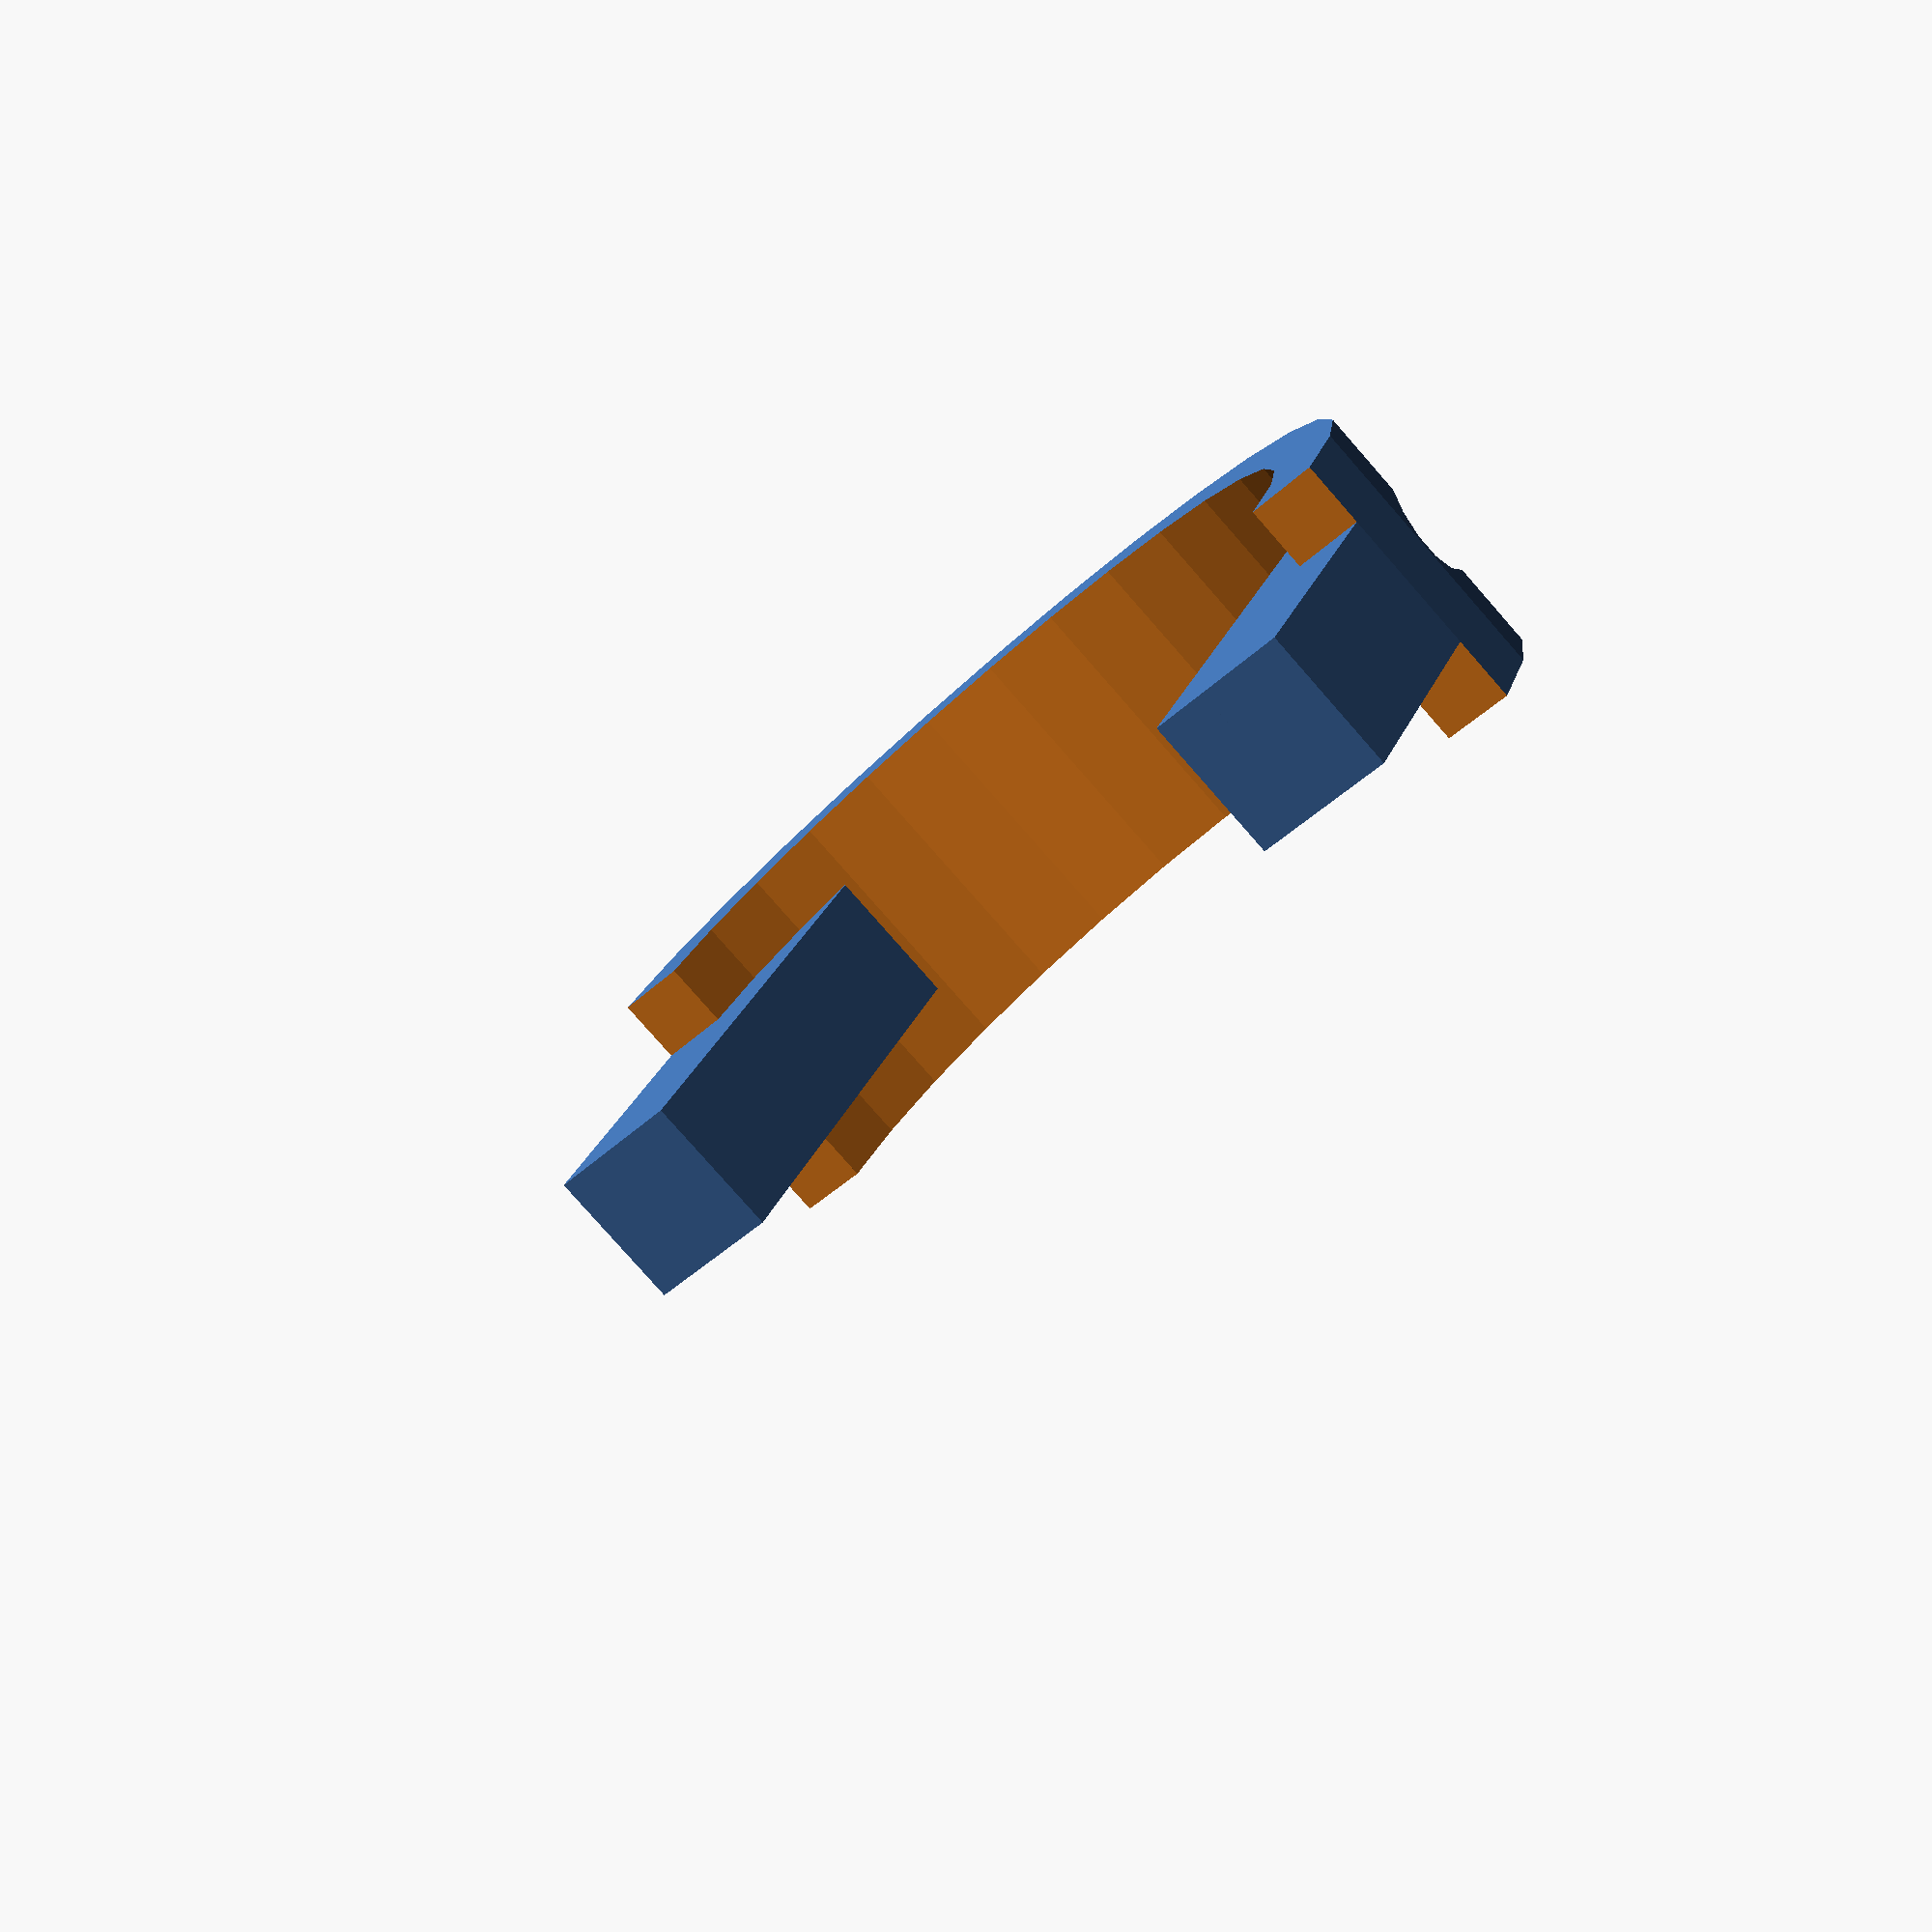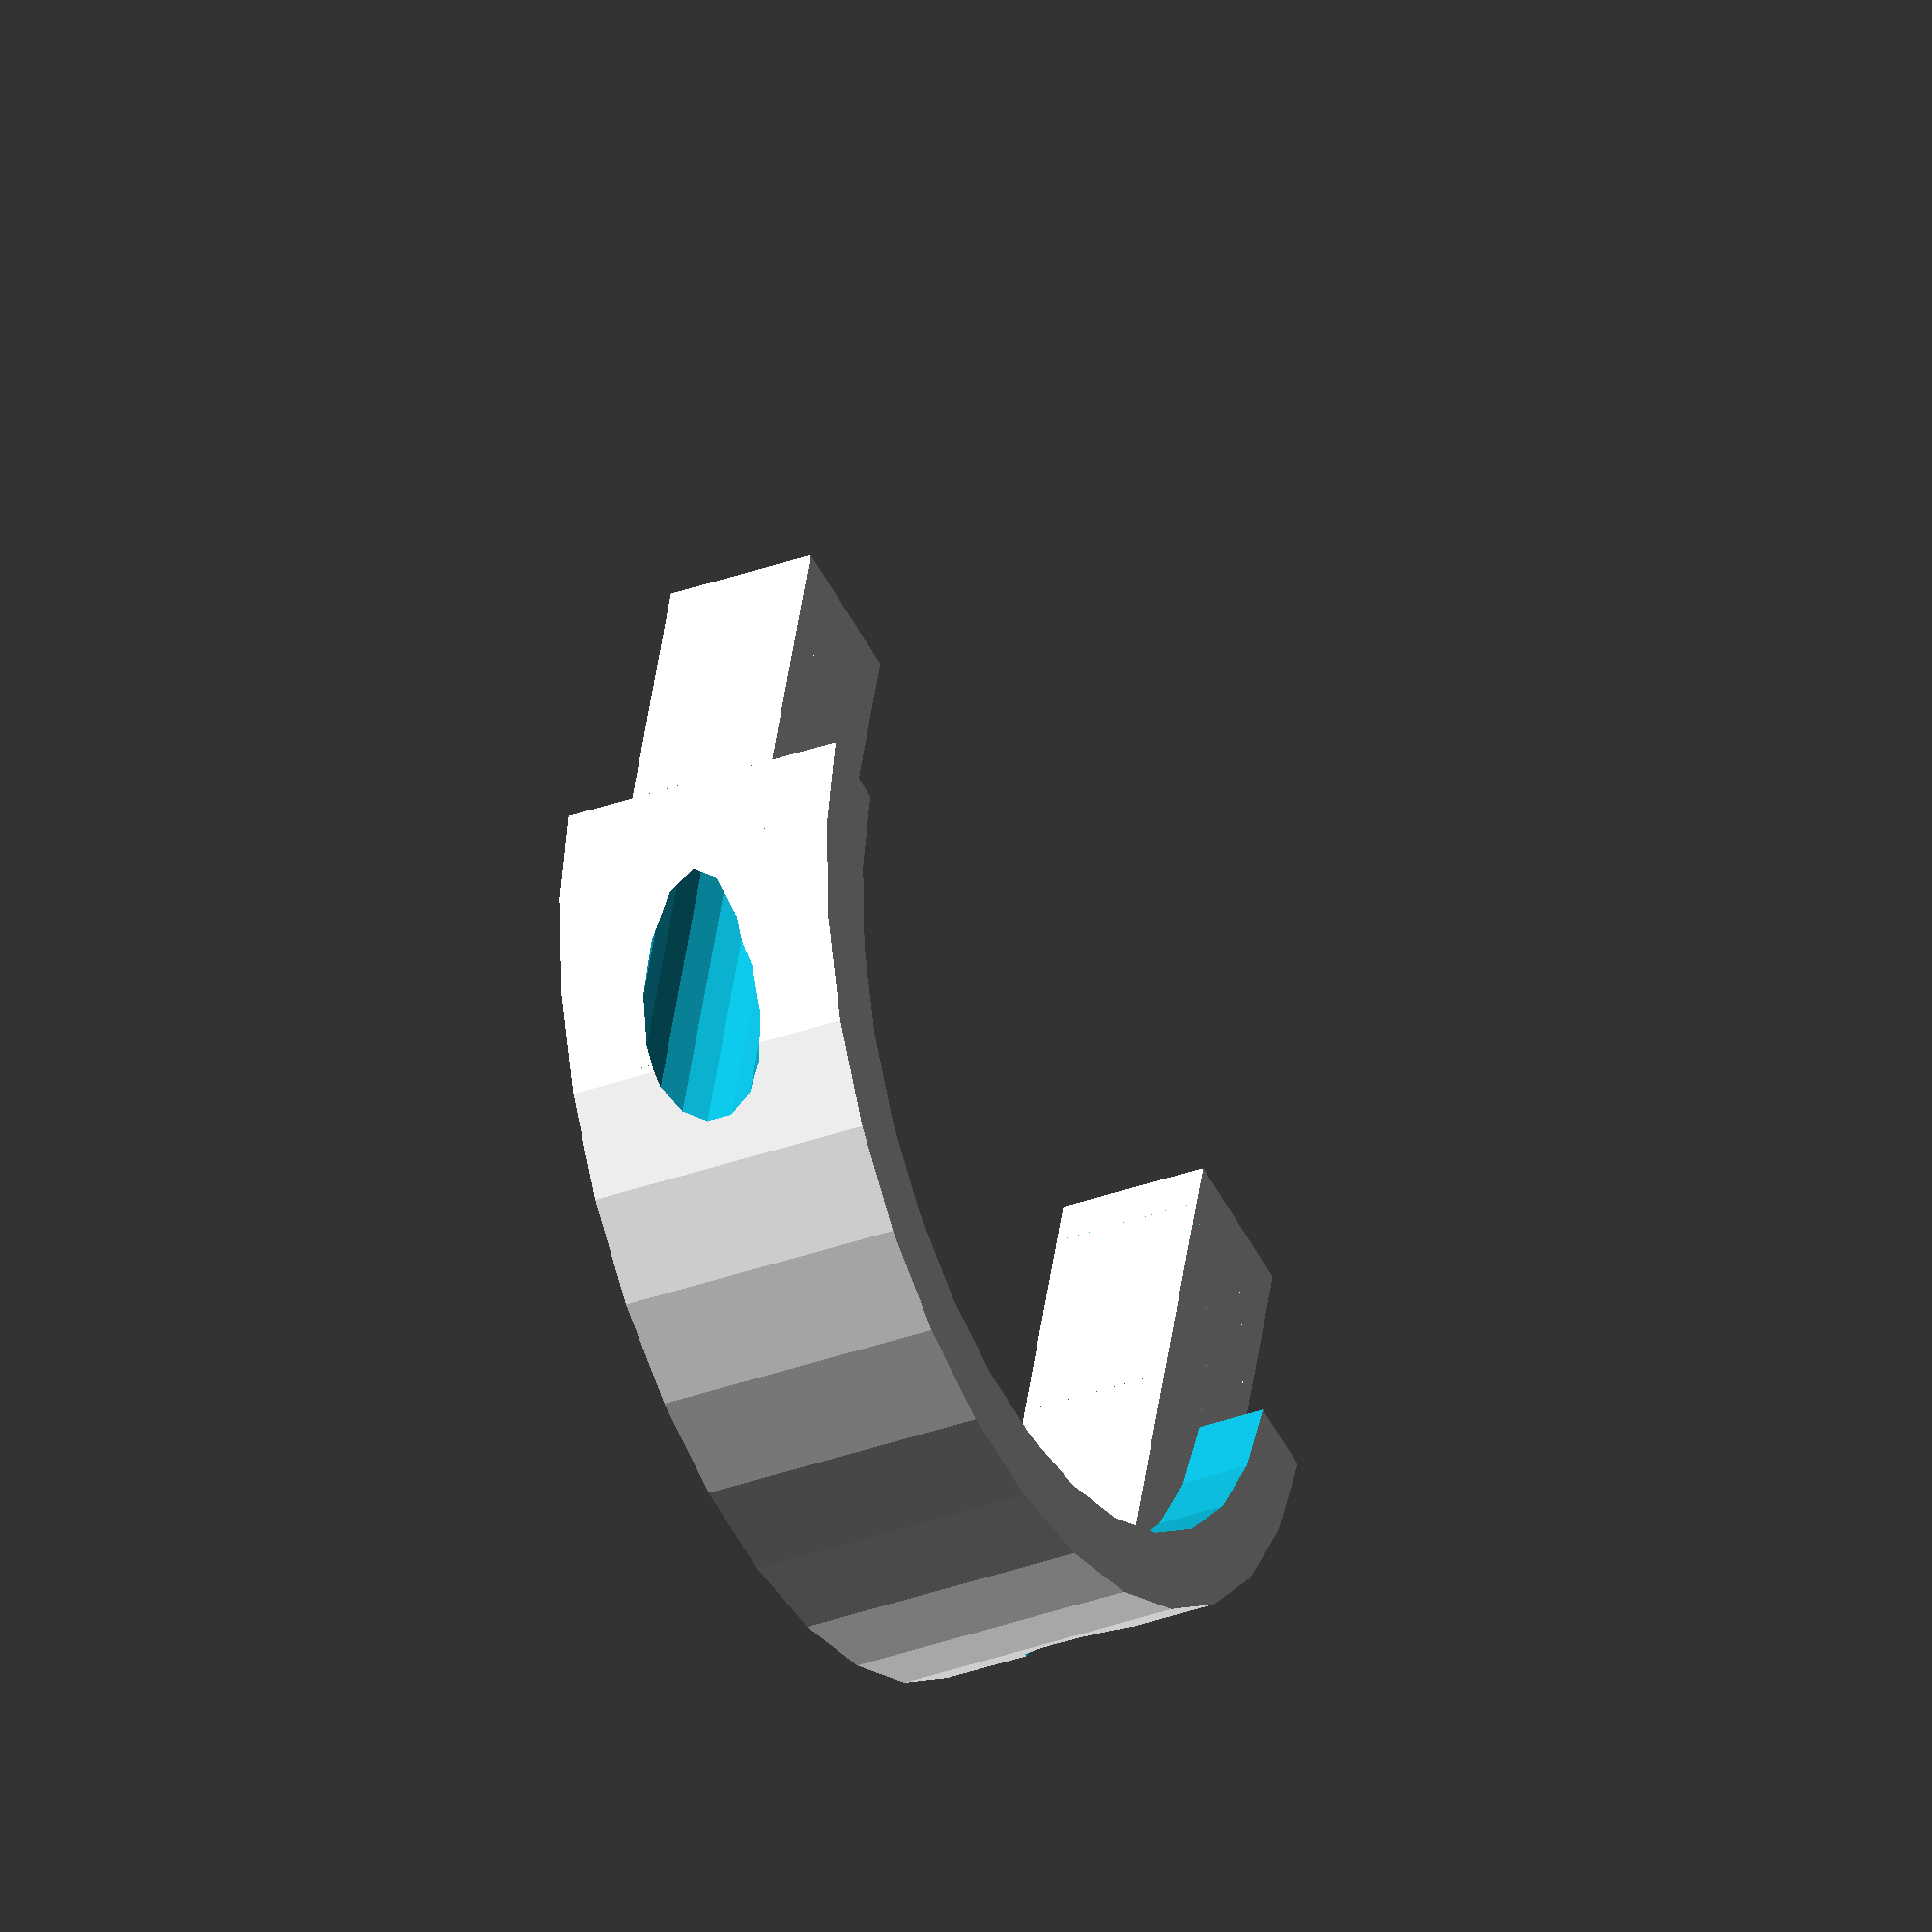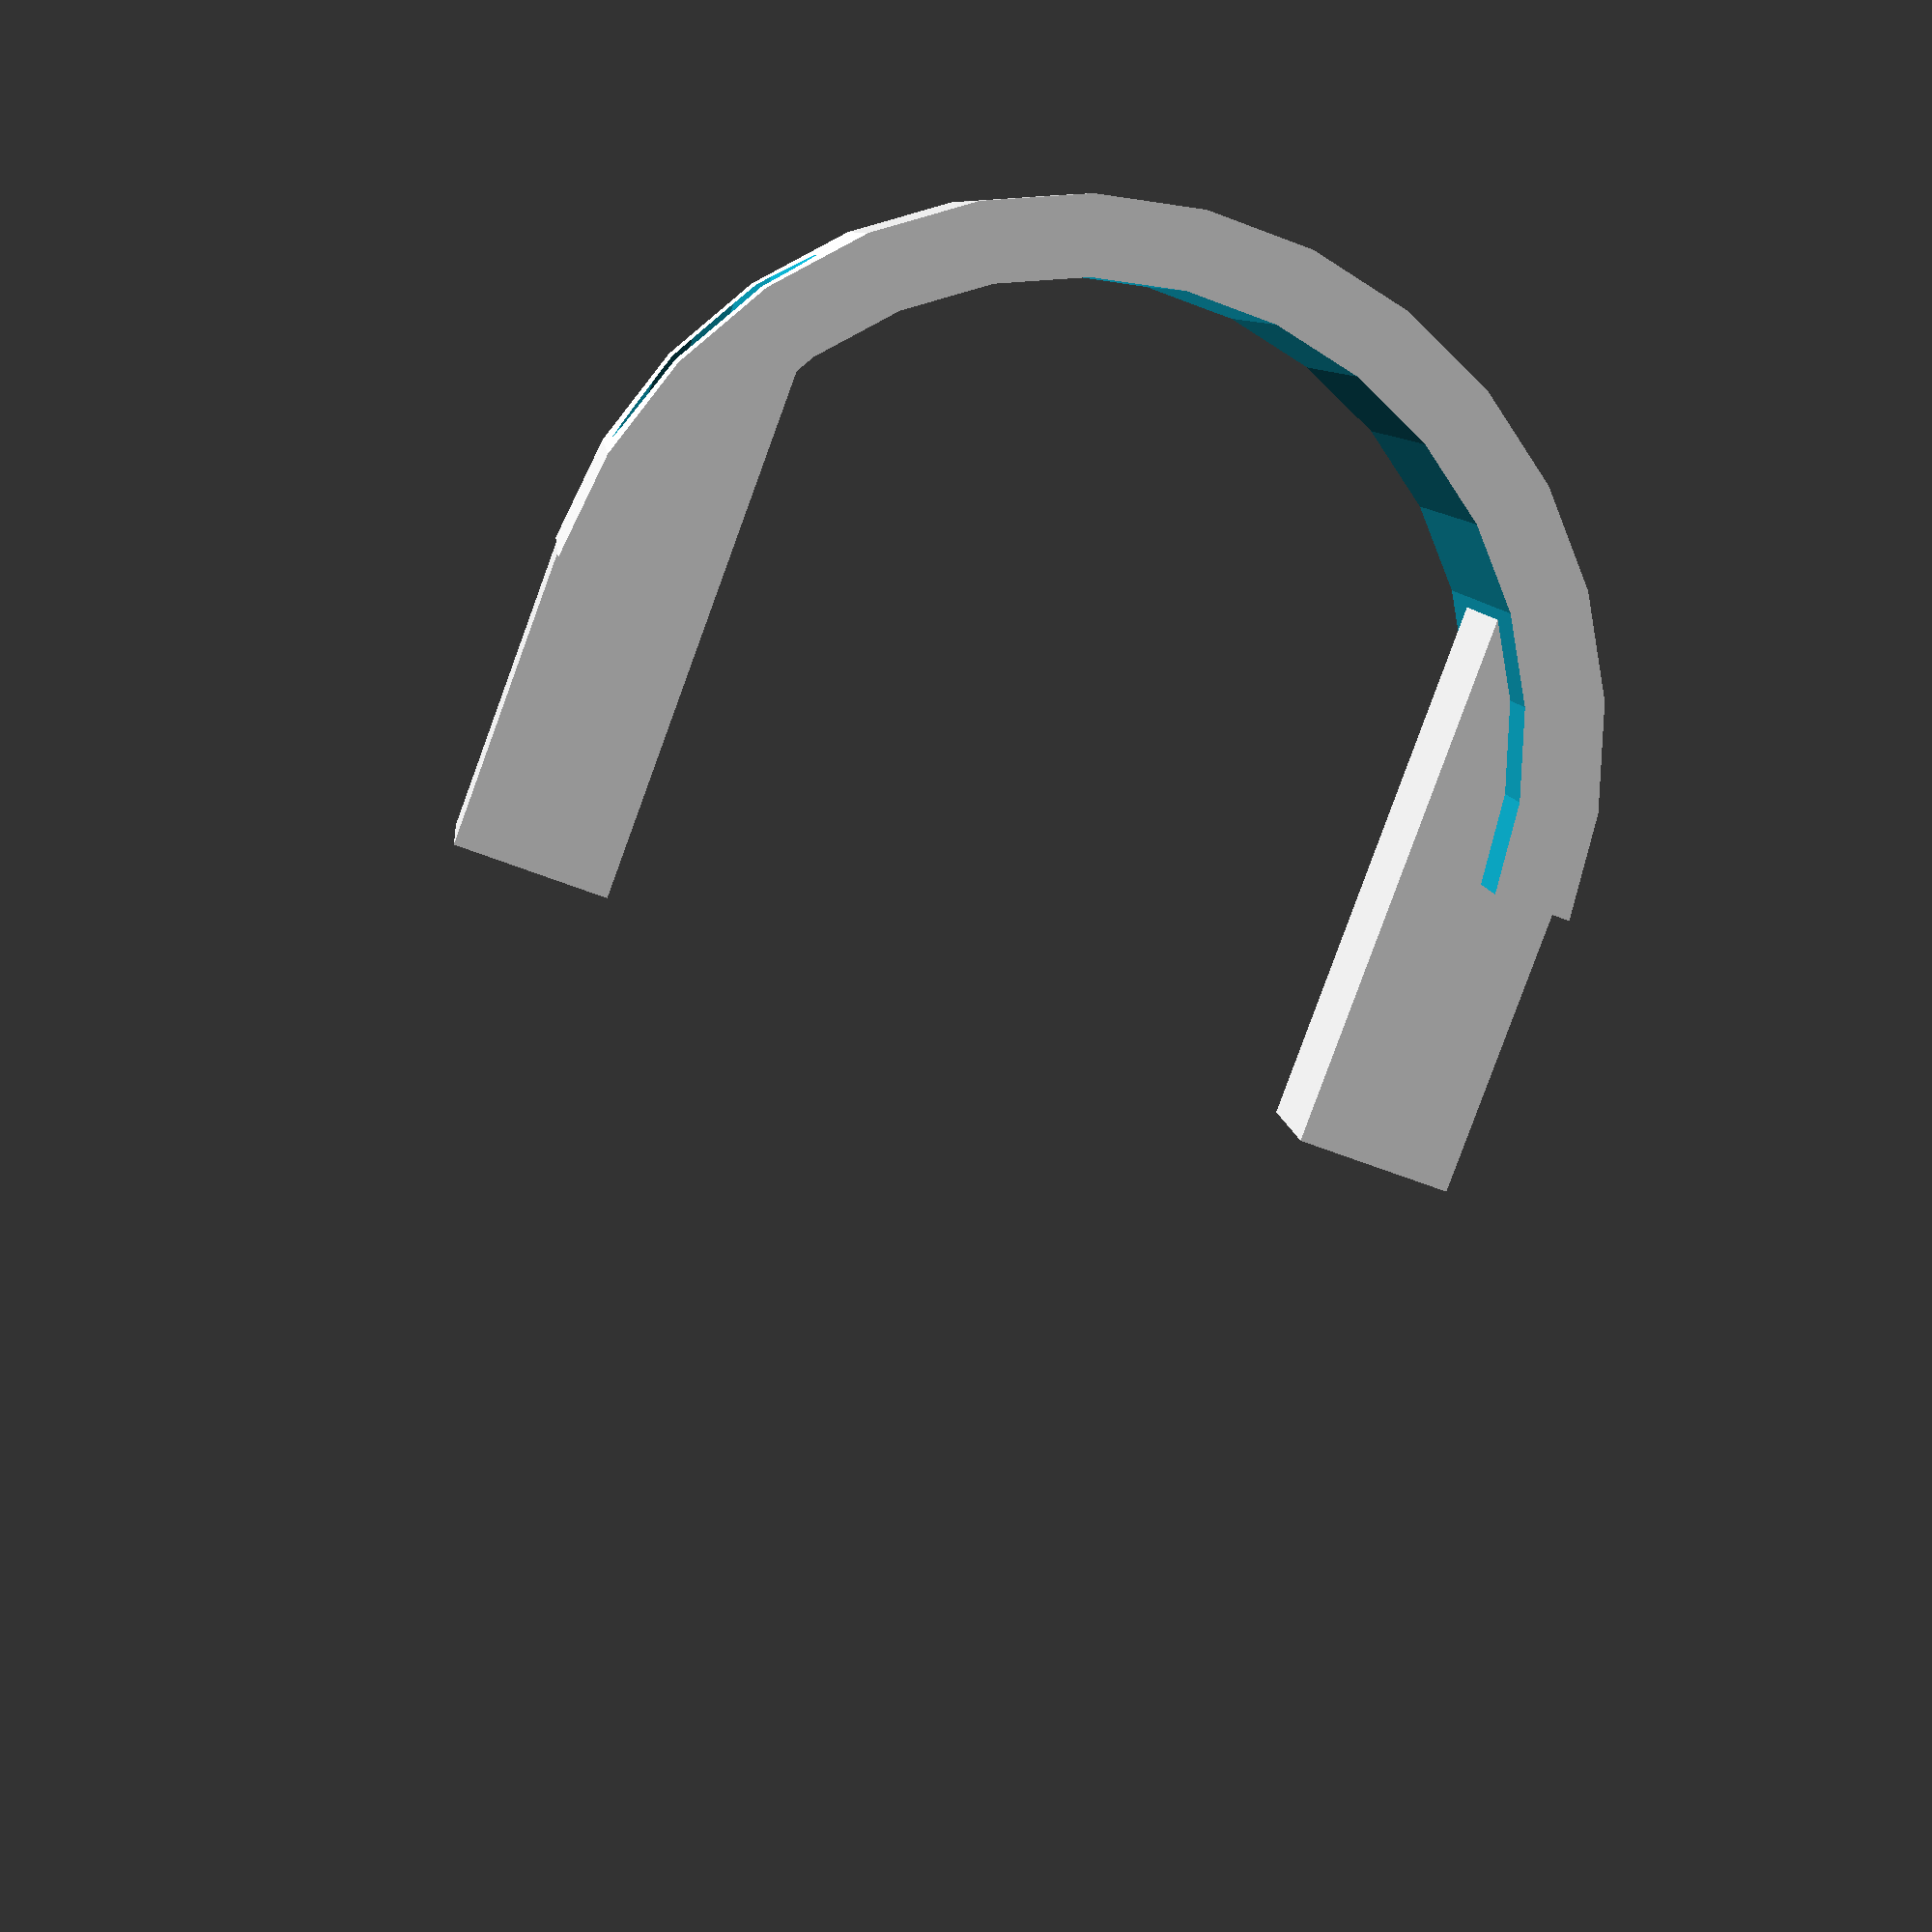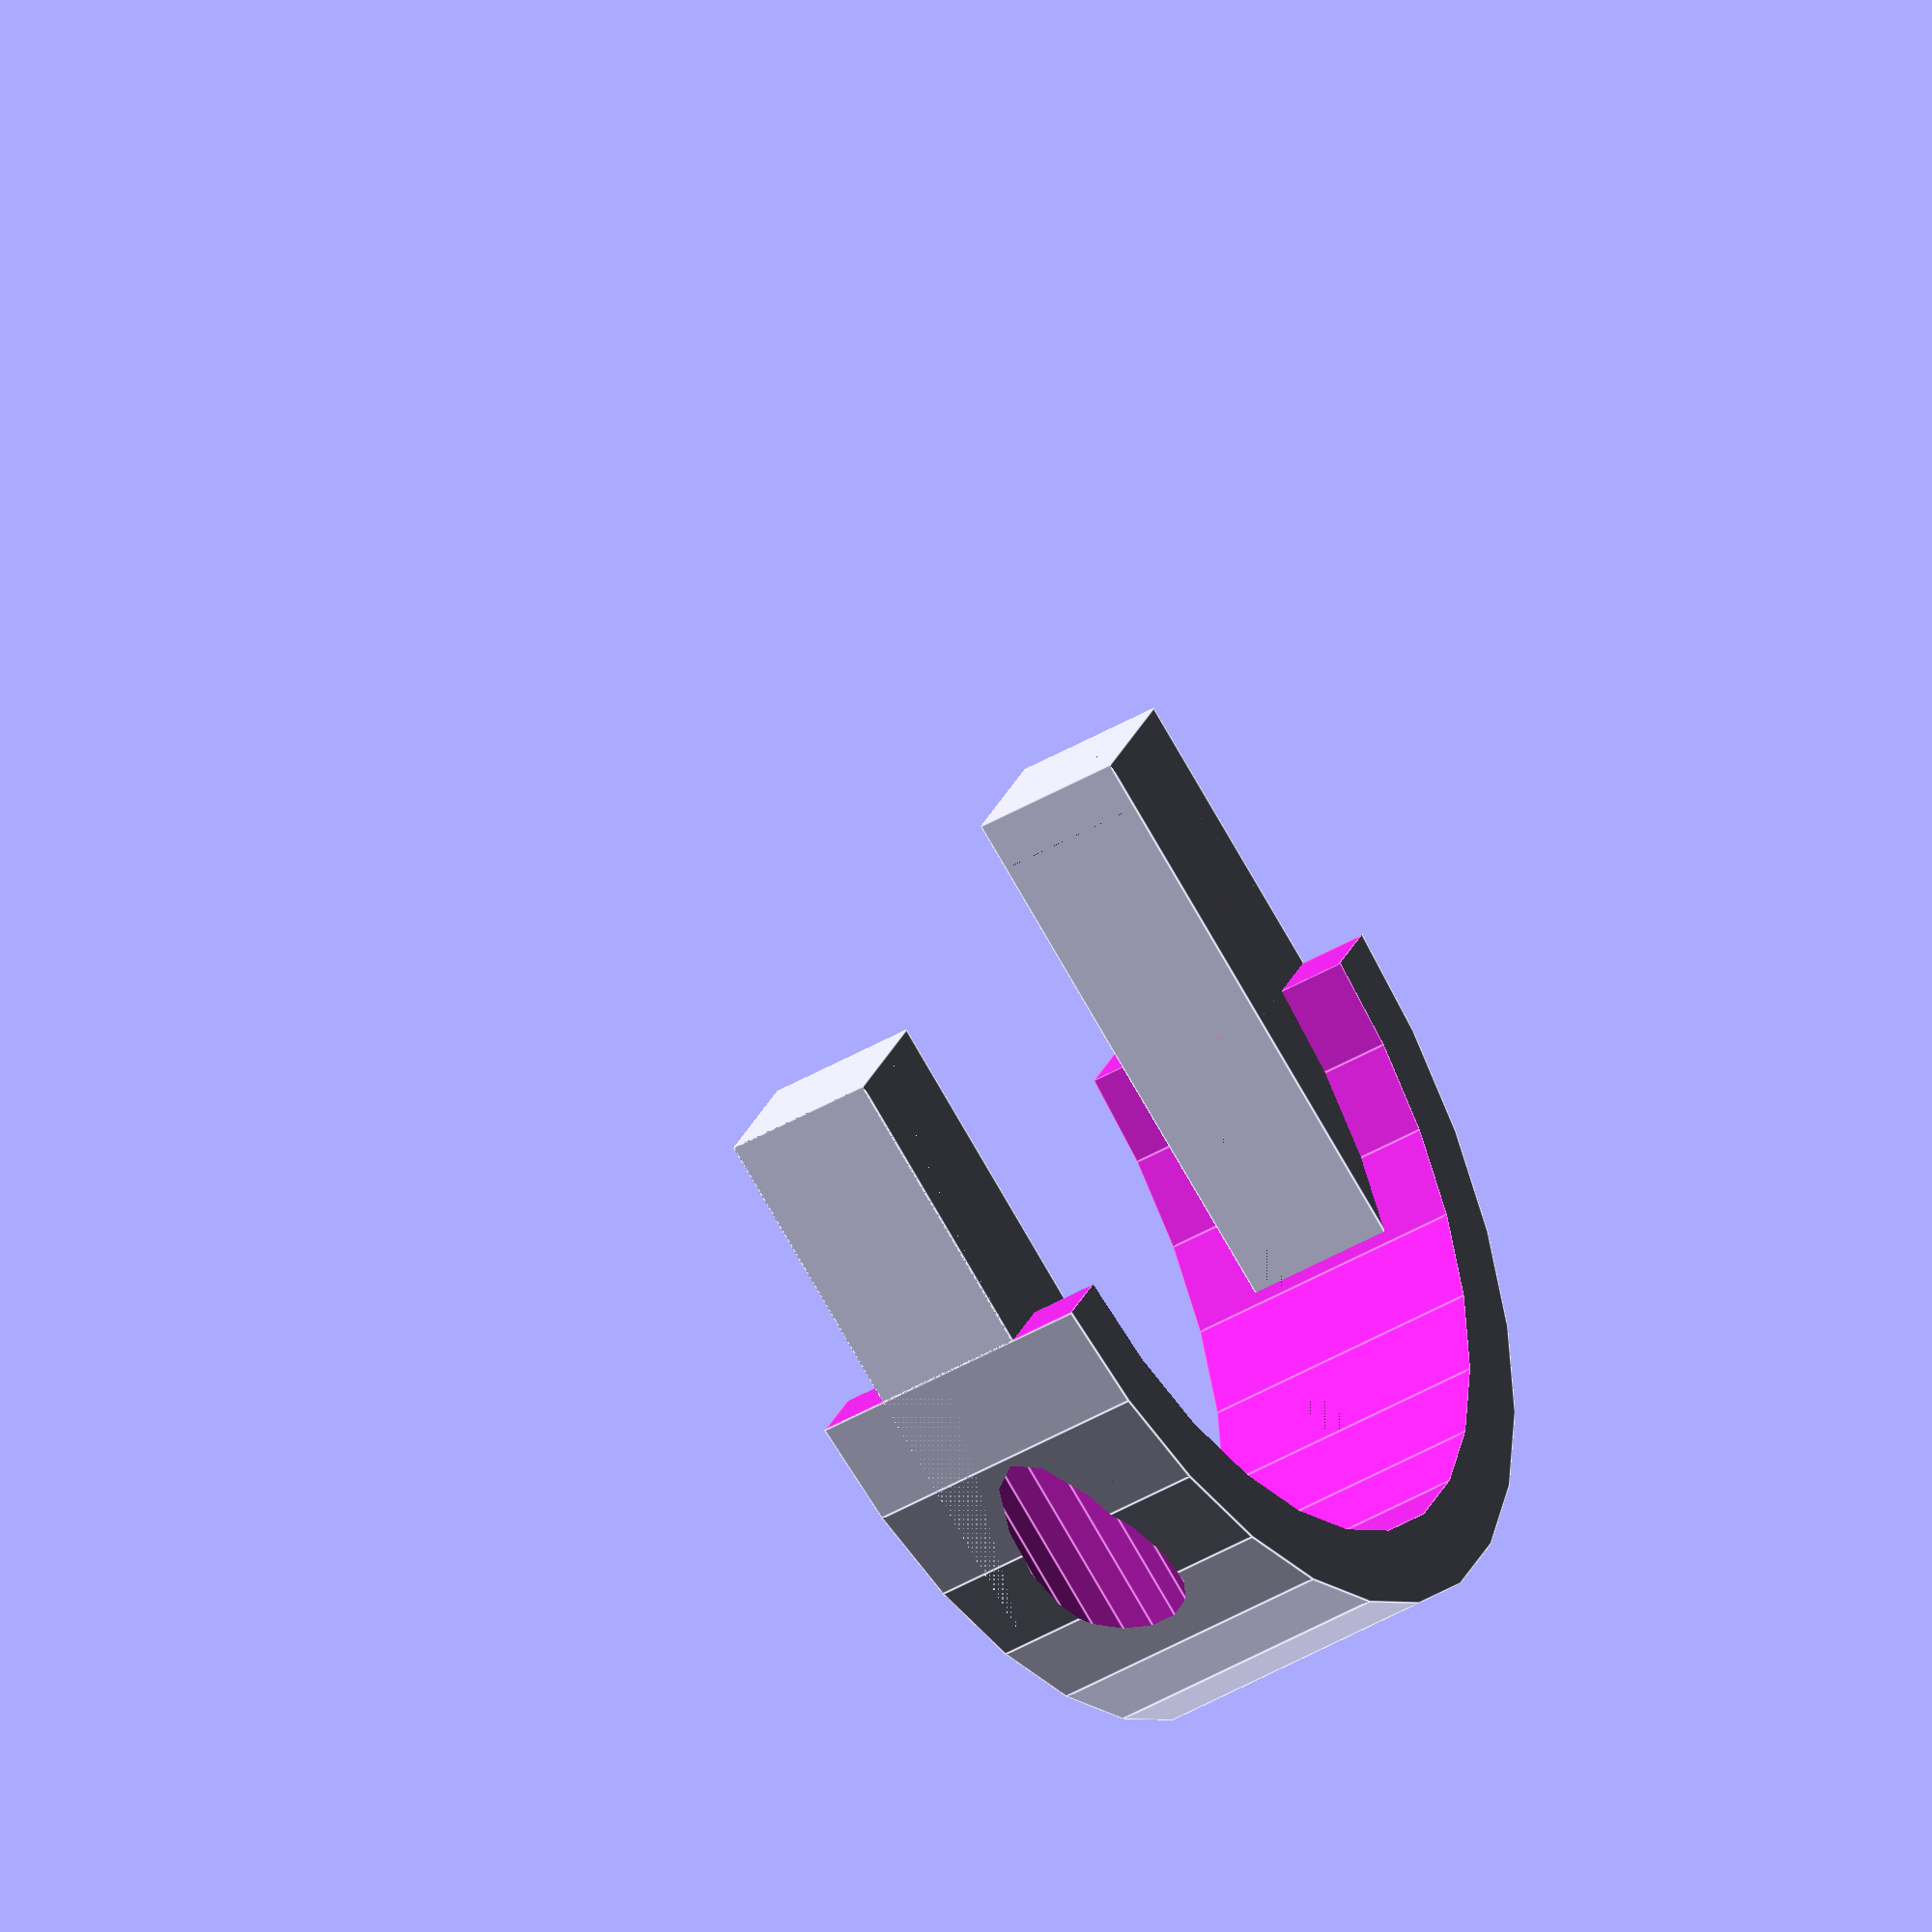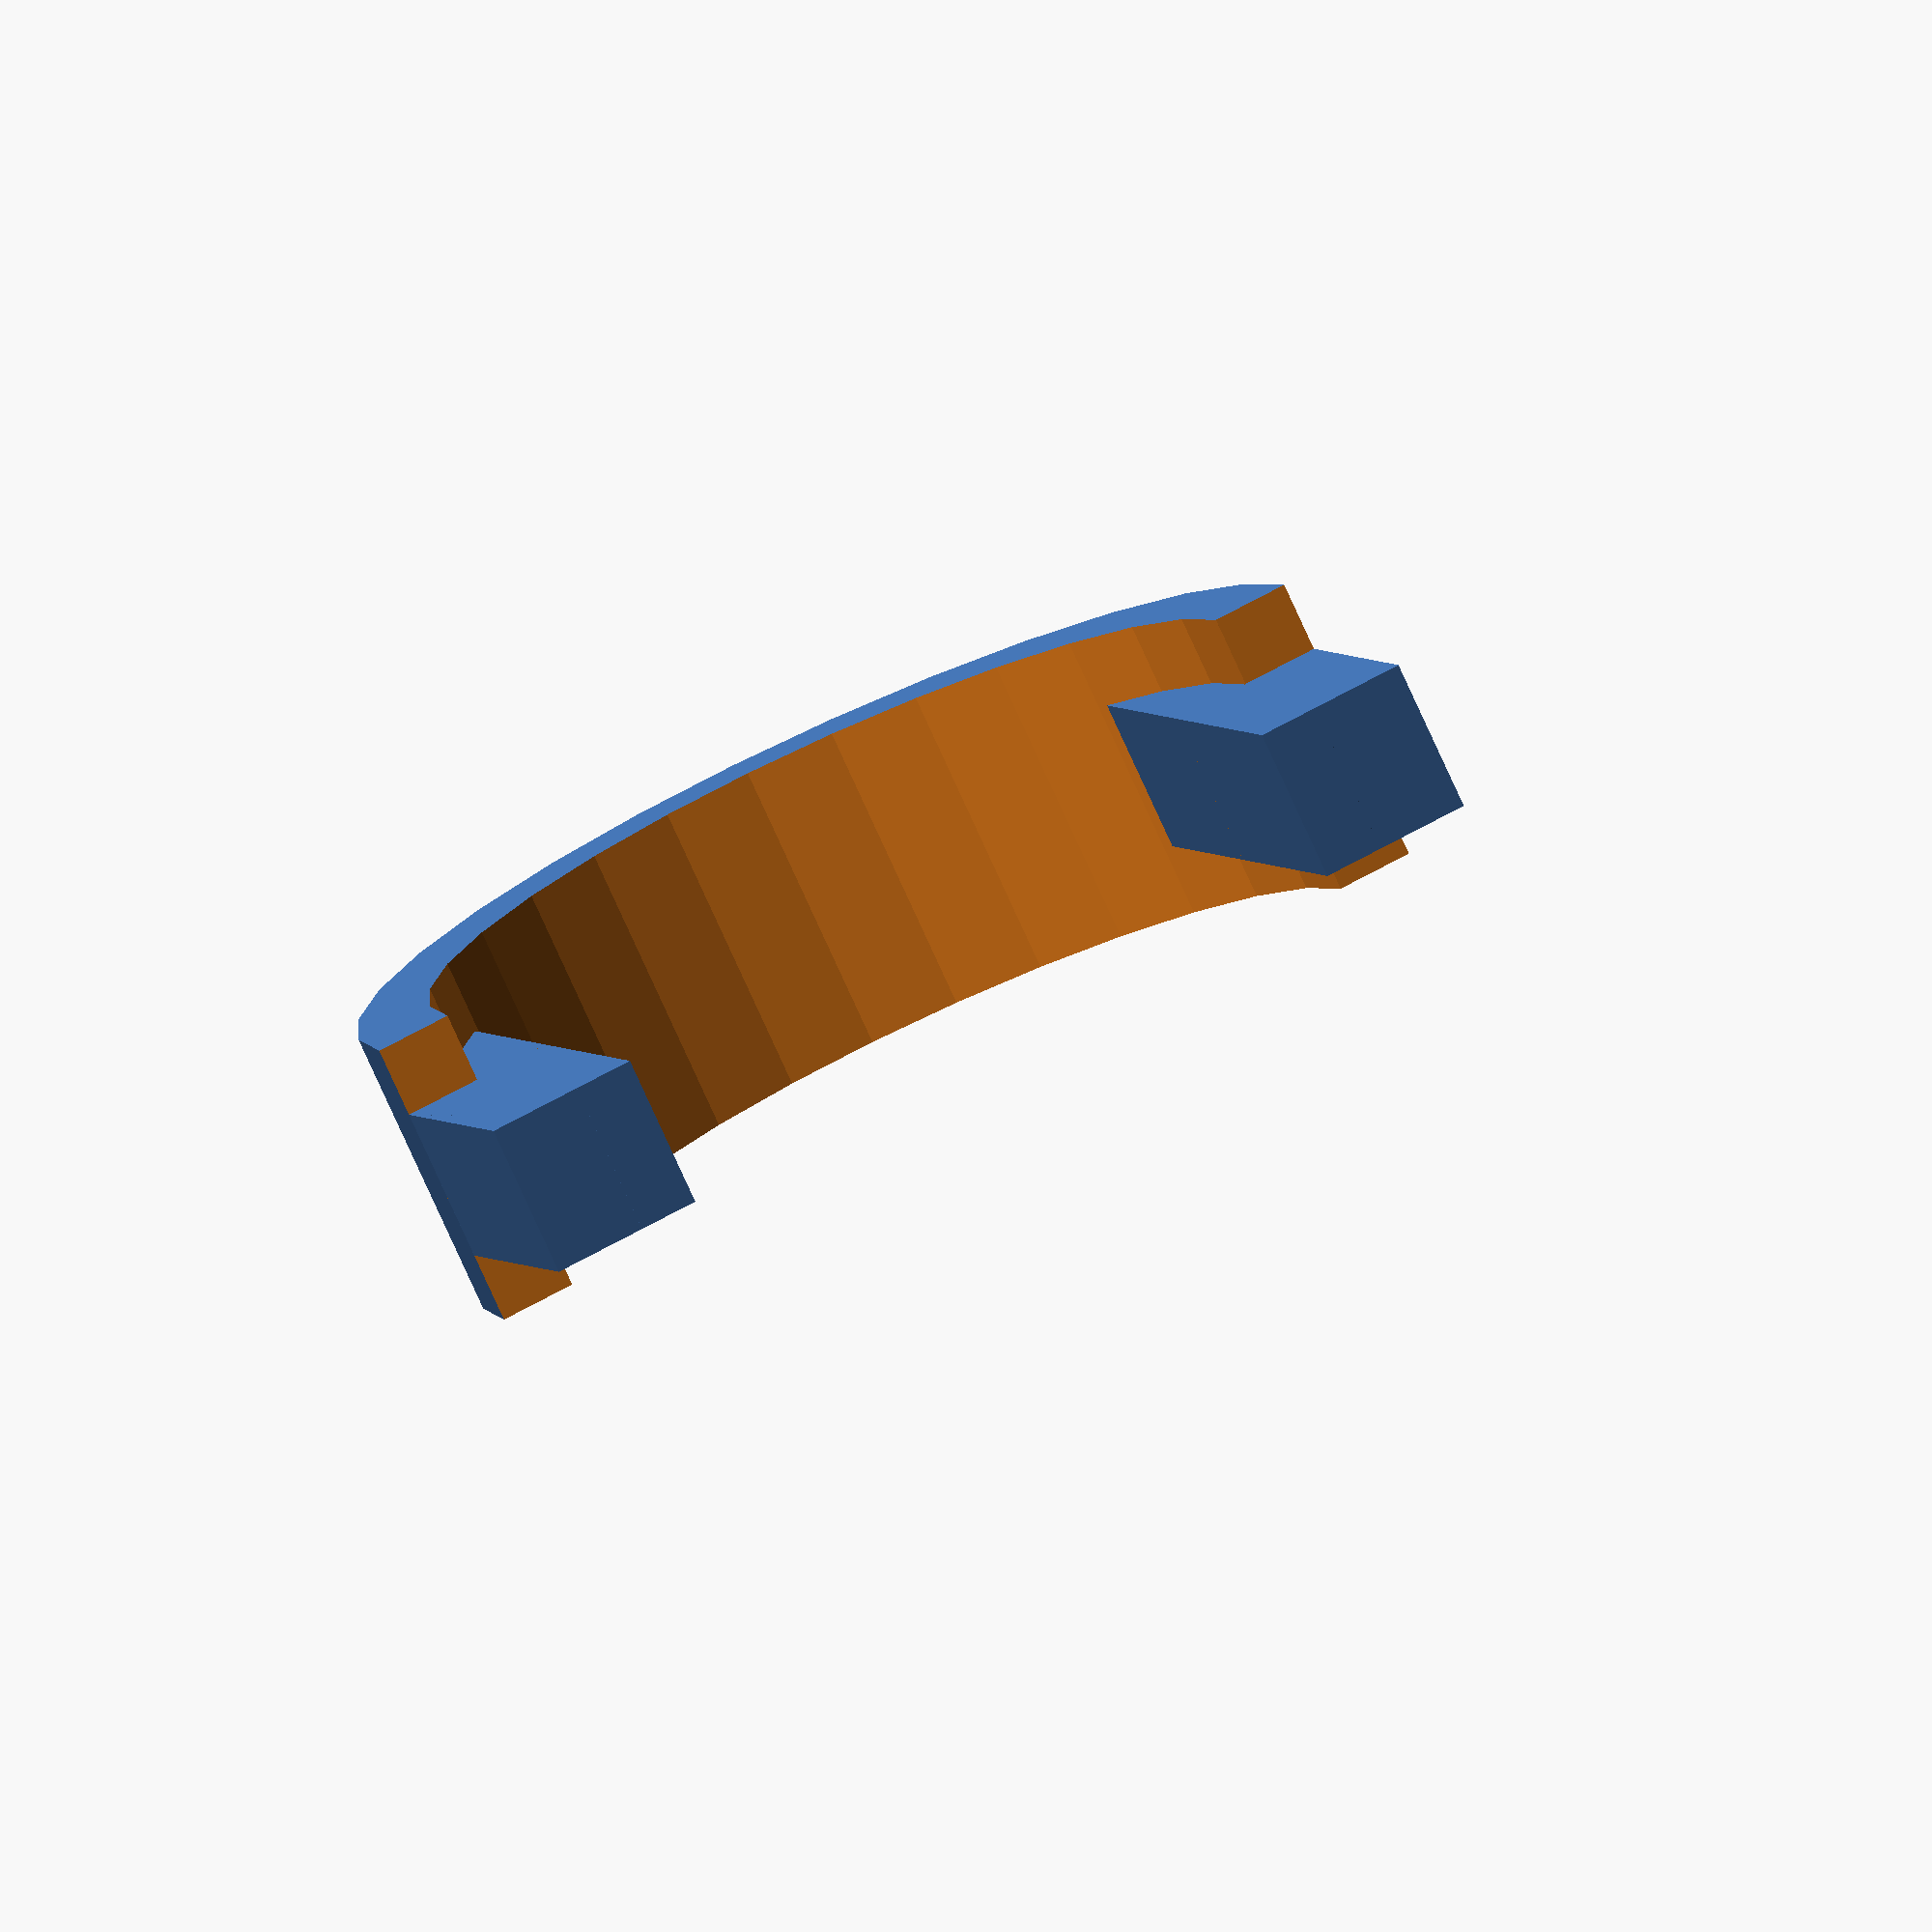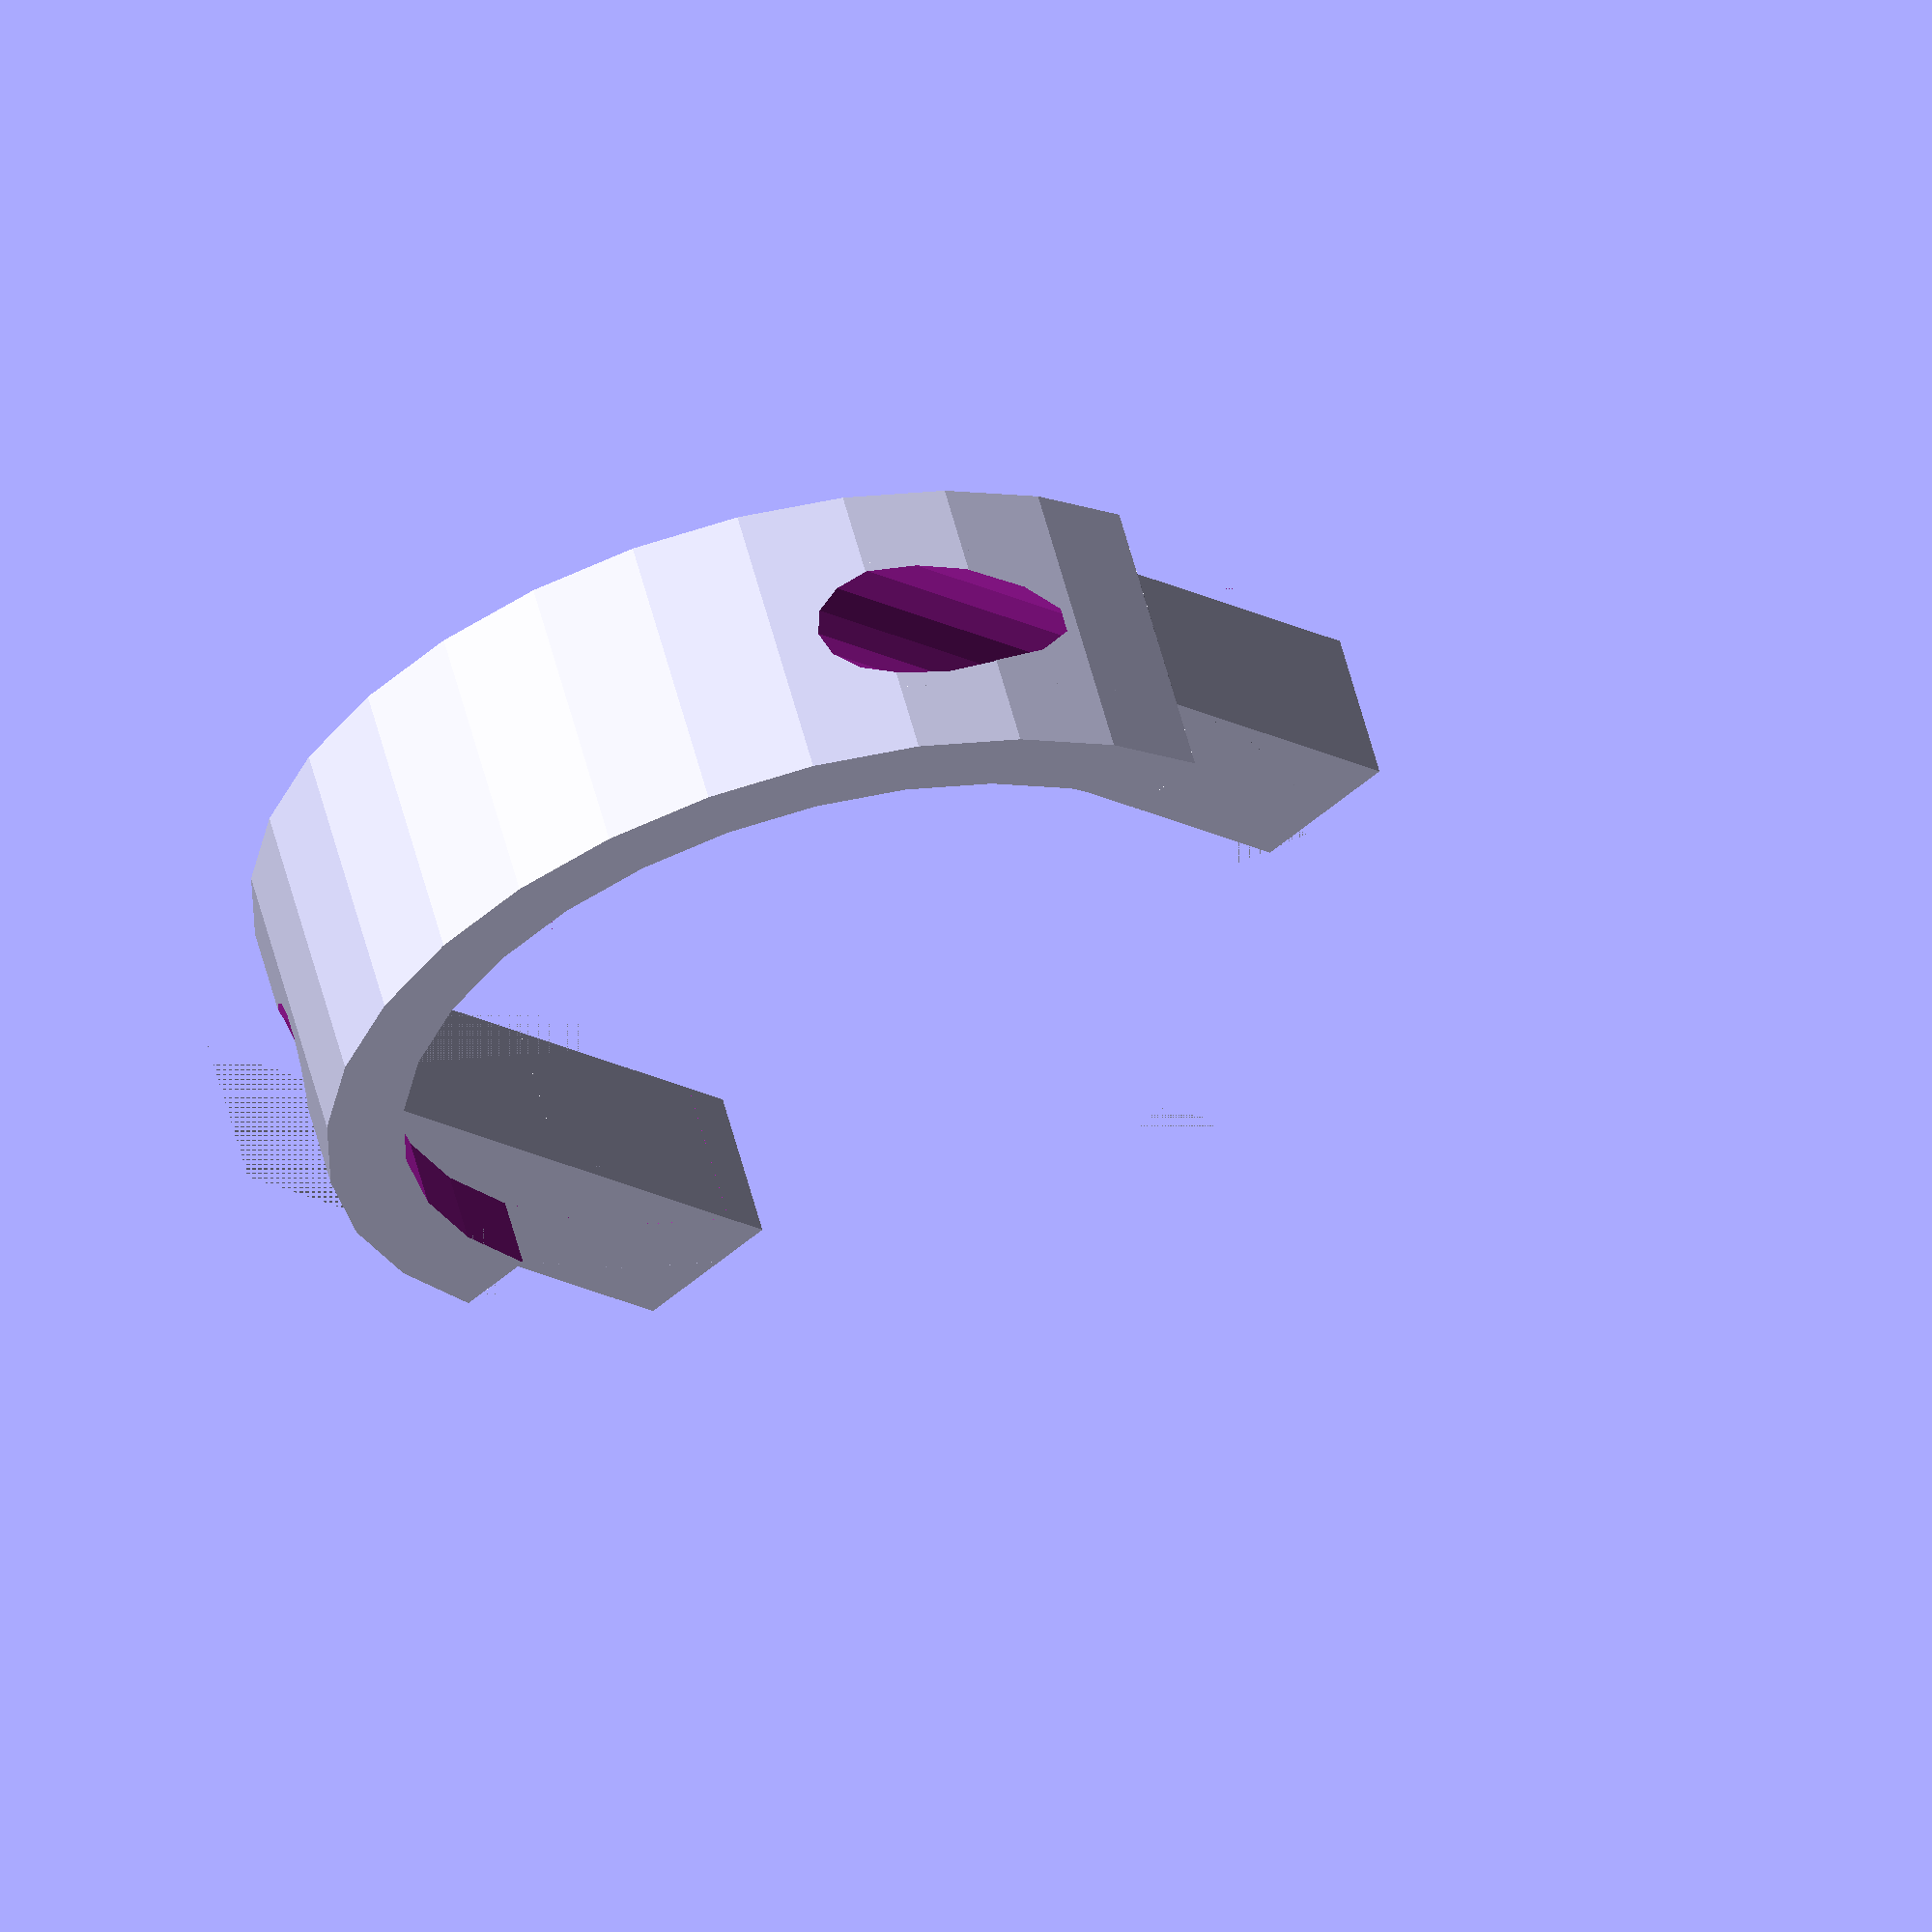
<openscad>
thickness = 5;
bar_diameter = 9;
distance_between_bars = 53;
inside_ring_diameter = 62;
bar_length = 20;
arm_length = bar_length * 2 + 2; // mirrored
arm_offset = distance_between_bars/2 + bar_diameter/2;
arm_side = bar_diameter + 2;
outside_ring_diameter = 2*arm_offset + arm_side;
ring_height = arm_side + 2*thickness;
e = 0.01;

module bar() {
  module front_bar() {
    translate([0, -bar_length/2, 0])
      rotate([90, 0, 0]) cylinder(h = bar_length, d = bar_diameter, center=true);
  }
  module rear_bar() {
    translate([0, outside_ring_diameter/2/2, 0])
      rotate([90, 0, 0]) cylinder(h = outside_ring_diameter/2 + e, d = bar_diameter, center = true);
  }
  union() {
    front_bar();
    rear_bar();
  }
}

module bars() {
  translate([arm_offset, 0, 0])  bar();
  translate([-arm_offset, 0, 0]) bar();
}

module arm() {
  cube([arm_side, arm_length, arm_side], center=true);
}

module arms() {
  translate([arm_offset, 0, 0])  arm();
  translate([-arm_offset, 0, 0]) arm();
}

module ring_chopper() {
  translate([0, -(inside_ring_diameter/2 + thickness), 0])
    cube([outside_ring_diameter + e, inside_ring_diameter + 2*thickness, ring_height + e], center=true);
}

module ring_hole() {
  cylinder(h = ring_height + e, d=inside_ring_diameter, center=true);
}

module ring() {
  difference() {
    cylinder(h = ring_height, d = outside_ring_diameter, center = true);
    ring_chopper(); 
    ring_hole();
  }
}

module outer_contour() {
  difference() {
    cube([outside_ring_diameter + e, outside_ring_diameter, ring_height + e], center = true);
    cylinder(h = ring_height + 2*e, d = outside_ring_diameter, center = true);
    ring_chopper();
  }
}

difference() {
  union() {
    arms();
    ring();
  }
  bars();
  outer_contour();
}


</openscad>
<views>
elev=80.1 azim=334.5 roll=221.3 proj=p view=solid
elev=212.2 azim=16.2 roll=242.6 proj=o view=solid
elev=351.3 azim=339.8 roll=174.8 proj=p view=solid
elev=223.2 azim=299.2 roll=235.2 proj=o view=edges
elev=259.1 azim=162.0 roll=155.5 proj=o view=wireframe
elev=121.3 azim=224.1 roll=14.6 proj=o view=solid
</views>
